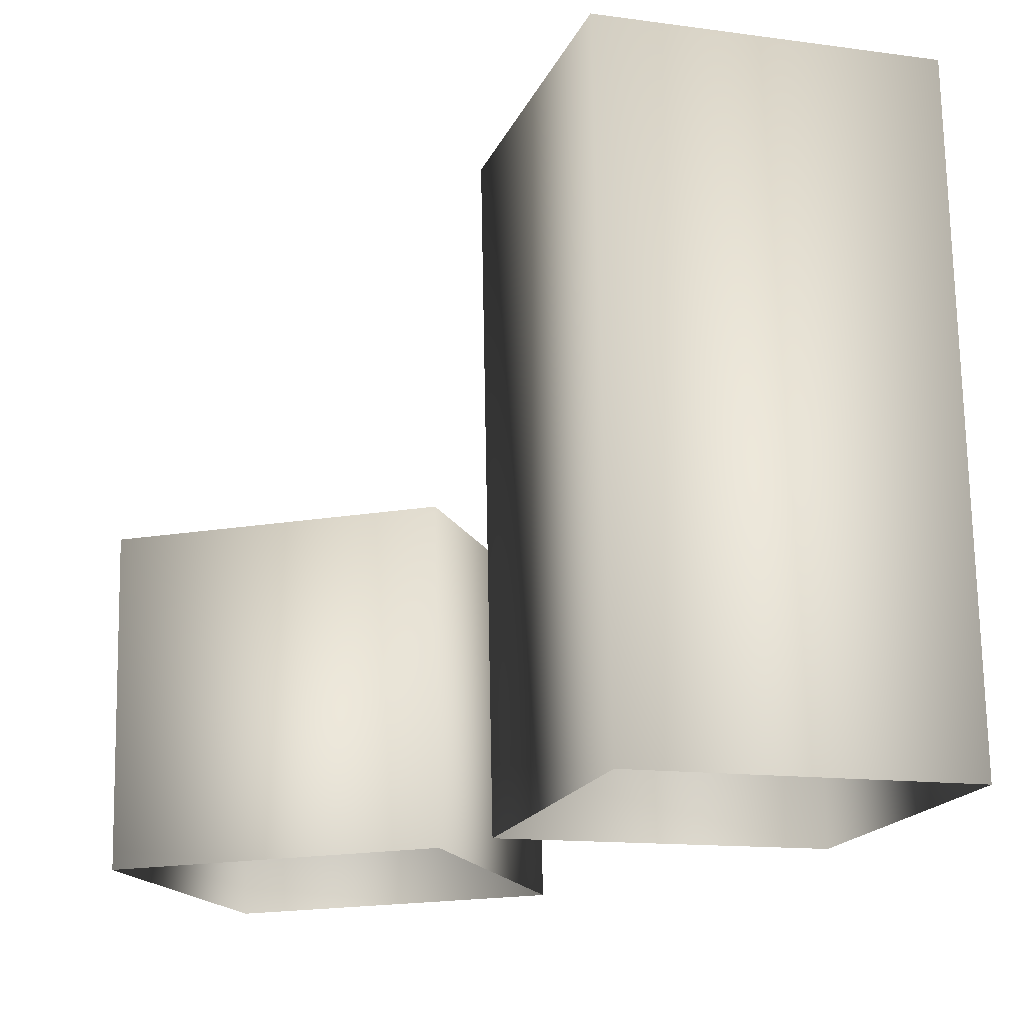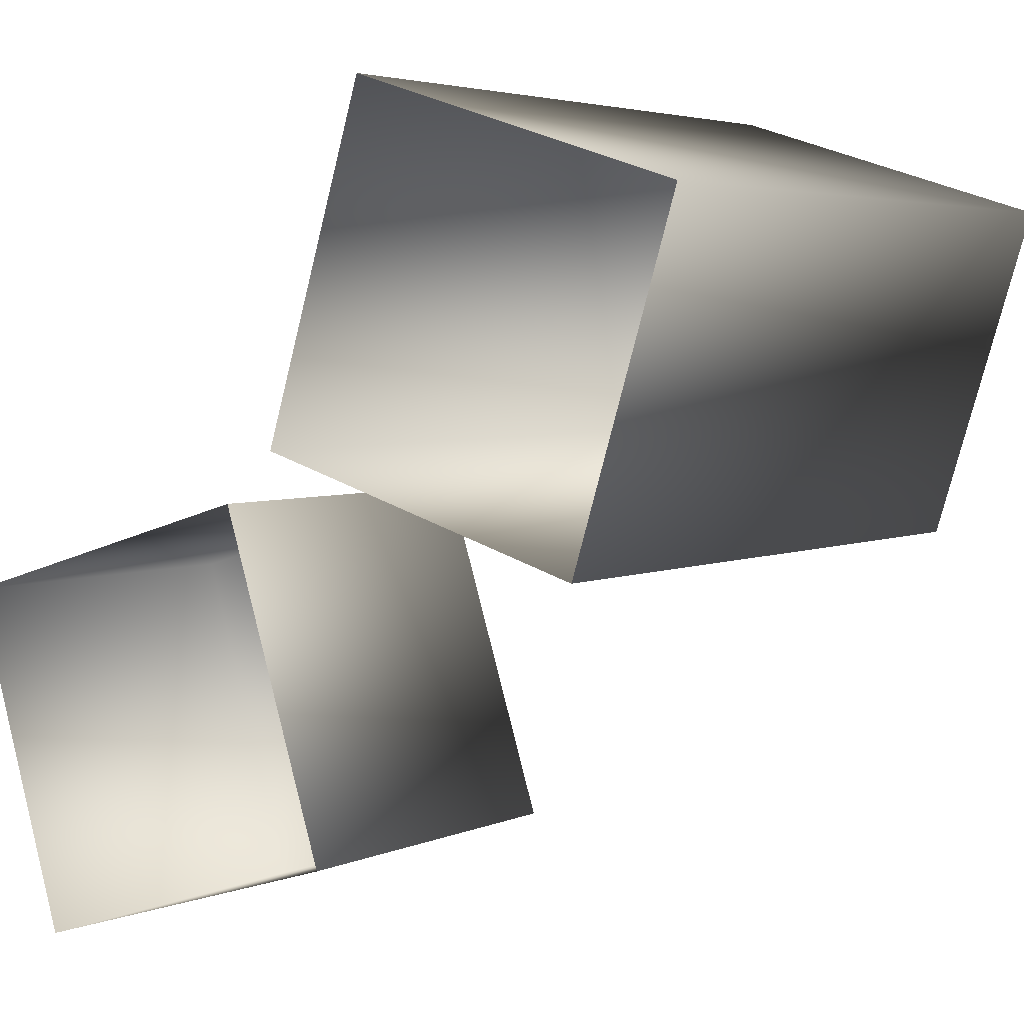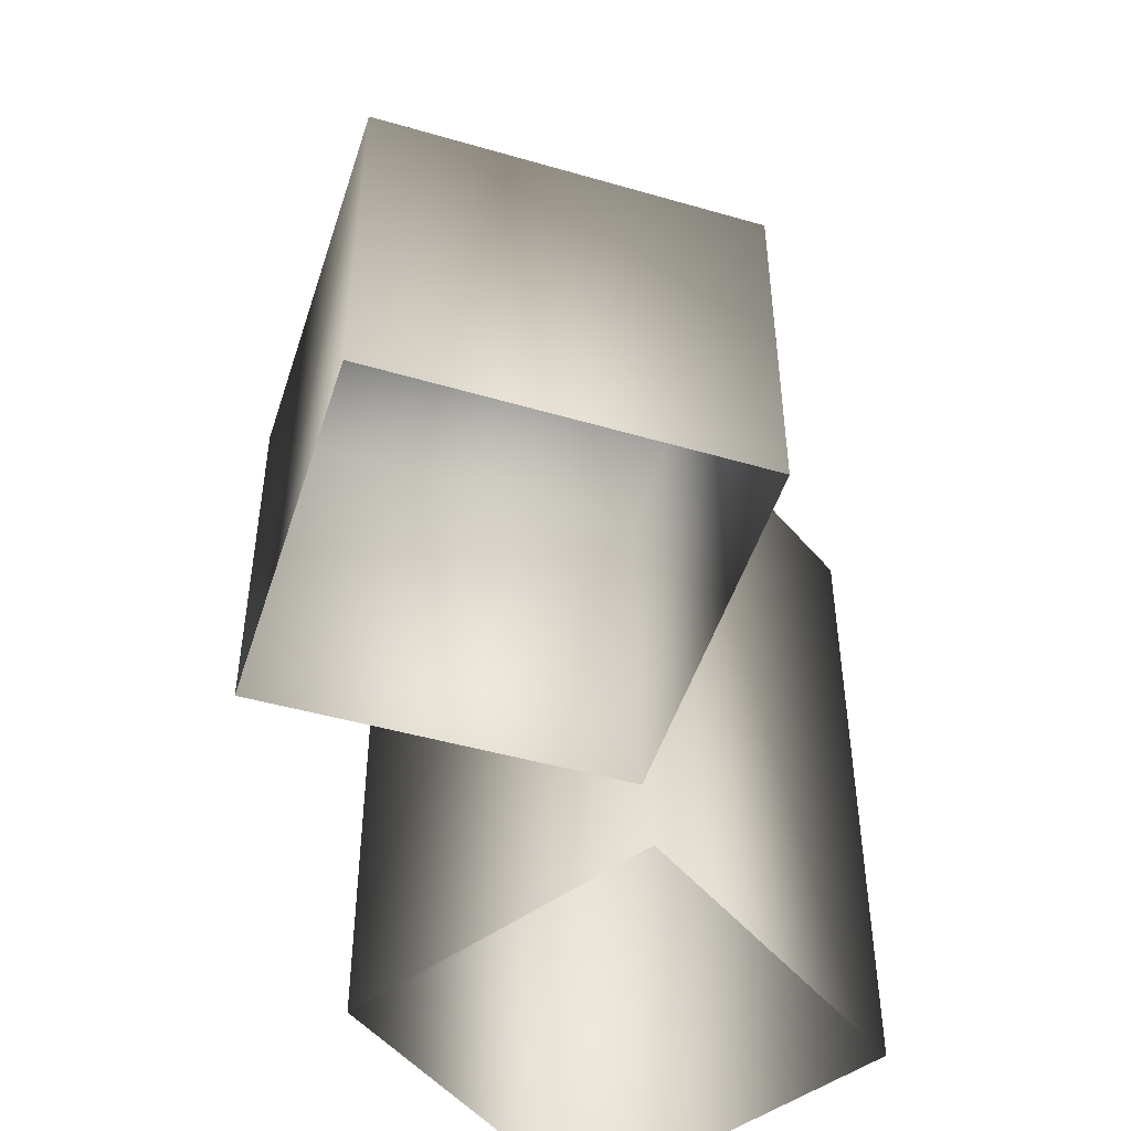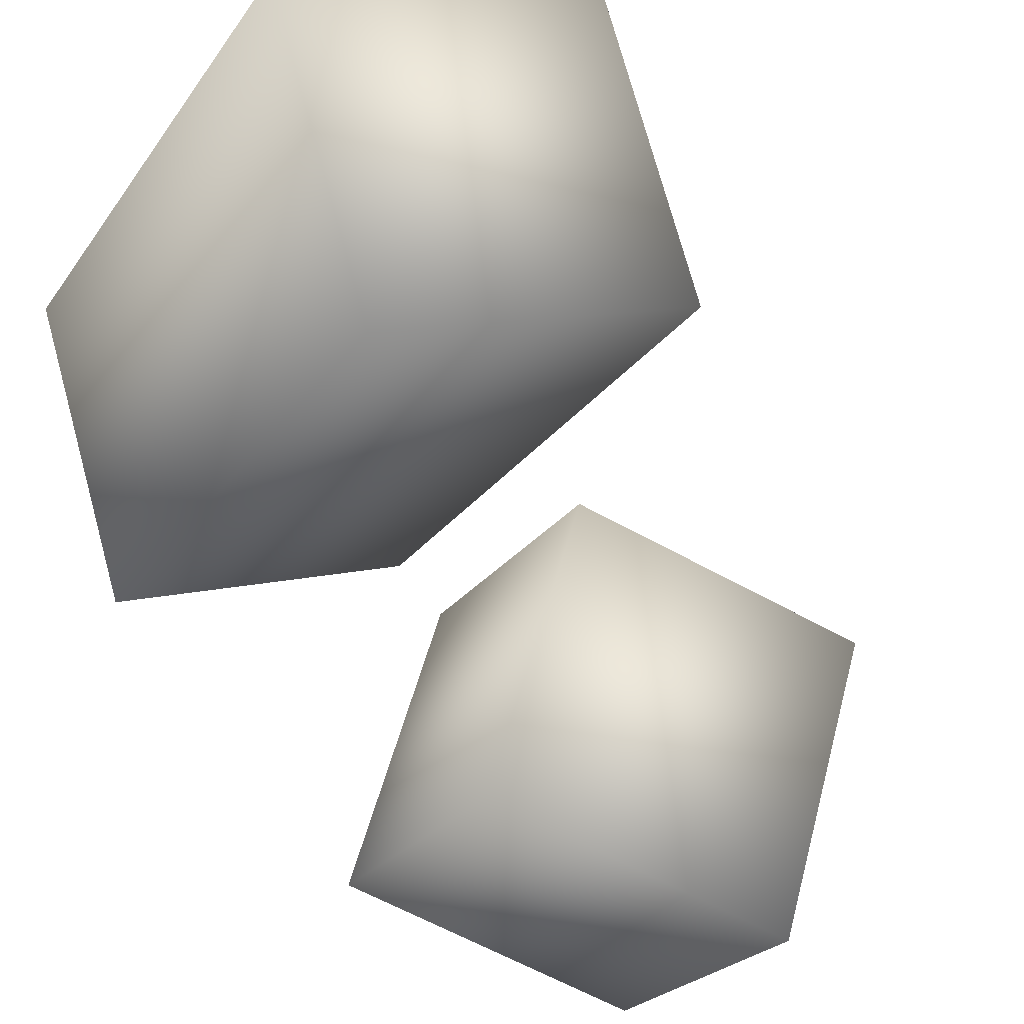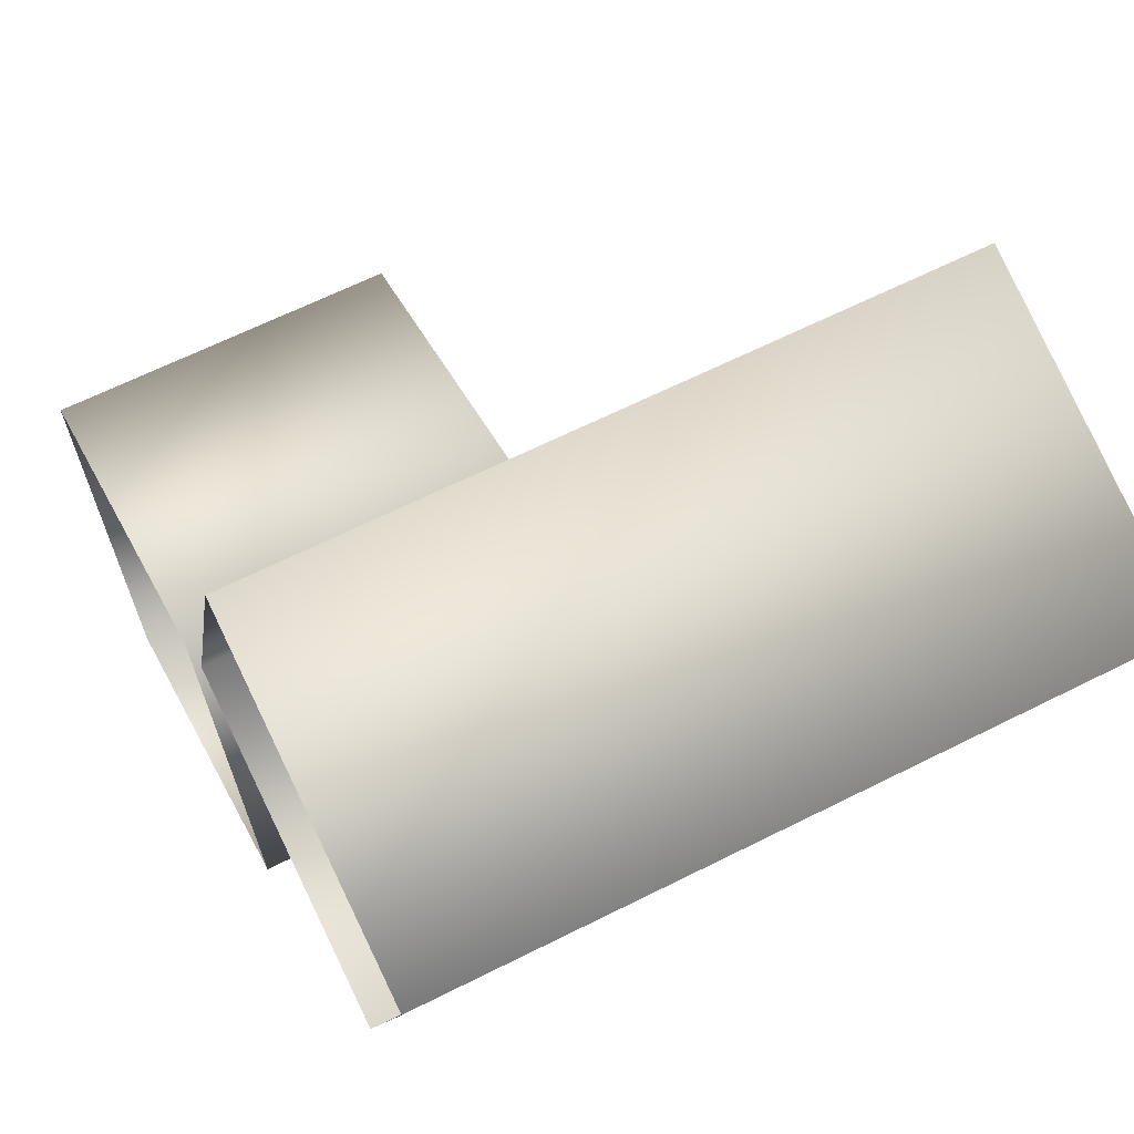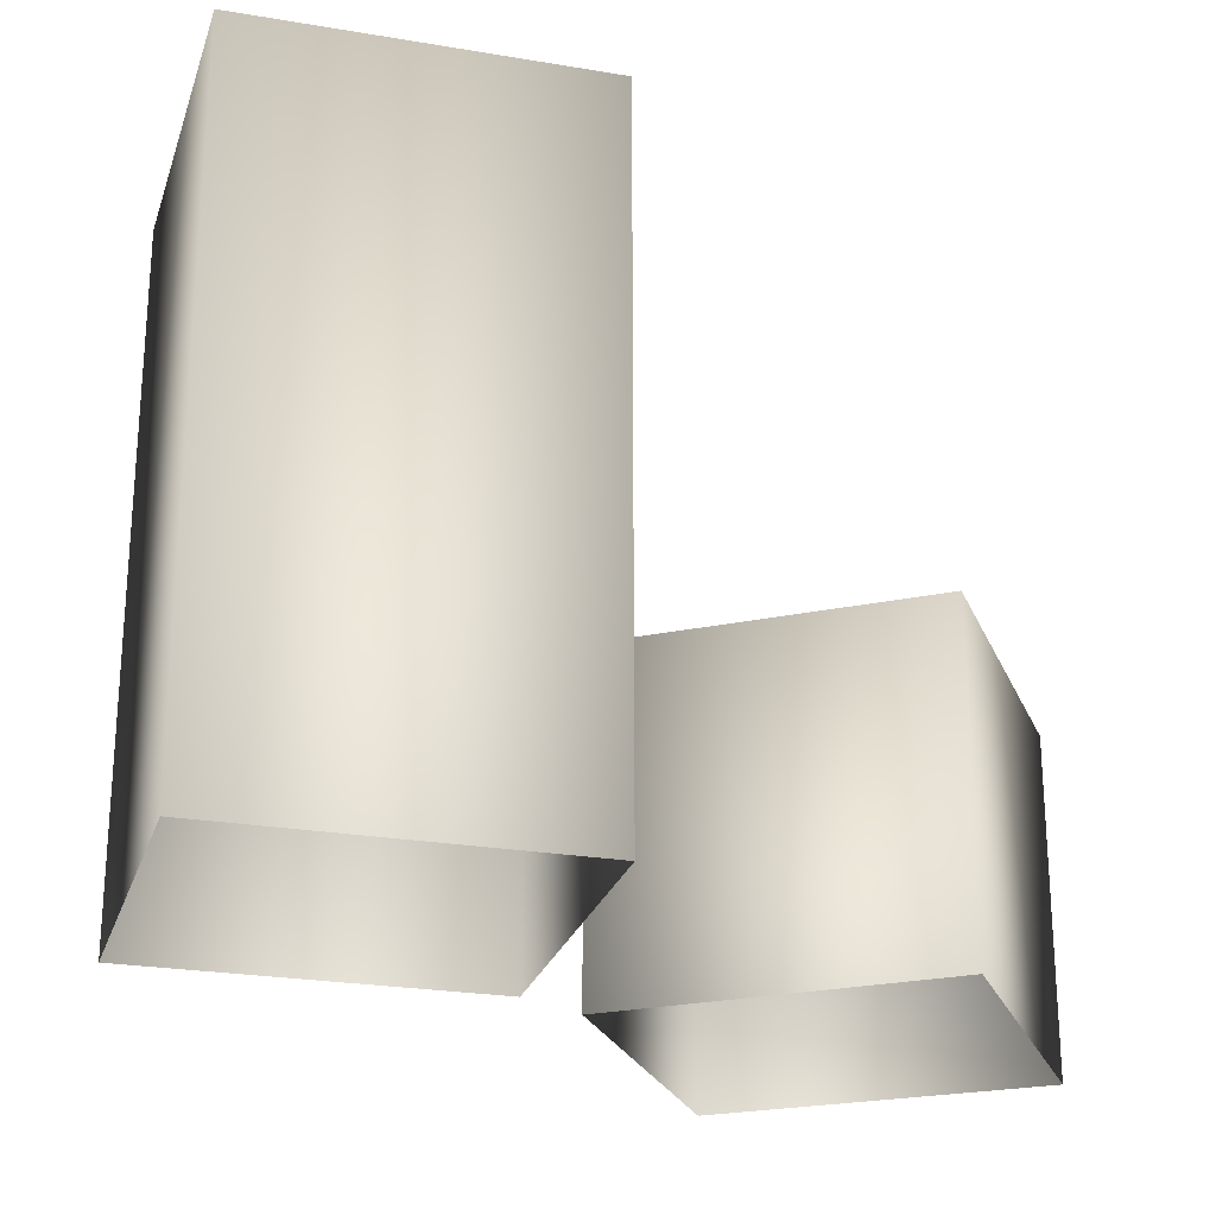
<metadata>
{"format":"obj","ext":"obj","renderer":"f3d","projection":"perspective","resolution":1024,"background":"white","views":[{"elev":73.3,"azim":-1.1,"up":"+Z"},{"elev":4.0,"azim":35.3,"up":"+Z"},{"elev":-50.1,"azim":-124.5,"up":"+Y"},{"elev":-23.8,"azim":154.0,"up":"+Z"},{"elev":63.7,"azim":63.0,"up":"+Z"},{"elev":-24.7,"azim":91.6,"up":"+Y"}]}
</metadata>
<code>
v 24 16.5 27.2
v 29 16.5 11.4
v 29 0 11.4
v 13 16.5 6.5
v 13 0 6.5
v 24 0 27.2
v 8.2 16.5 22.5
v 8.2 0 22.5
v 26.5 33 29.6
v 42.3 0 24.7
v 47.2 0 40.6
v 47.2 33 40.6
v 31.4 0 45.6
v 31.4 33 45.6
v 26.5 0 29.6
v 42.3 33 24.7
f 4 7 1
f 4 1 2
f 3 2 1
f 3 1 6
f 5 4 2
f 5 2 3
f 8 7 4
f 8 4 5
f 6 1 7
f 6 7 8
f 16 9 14
f 16 14 12
f 10 16 12
f 10 12 11
f 11 12 14
f 11 14 13
f 13 14 9
f 13 9 15
f 15 9 16
f 15 16 10

</code>
